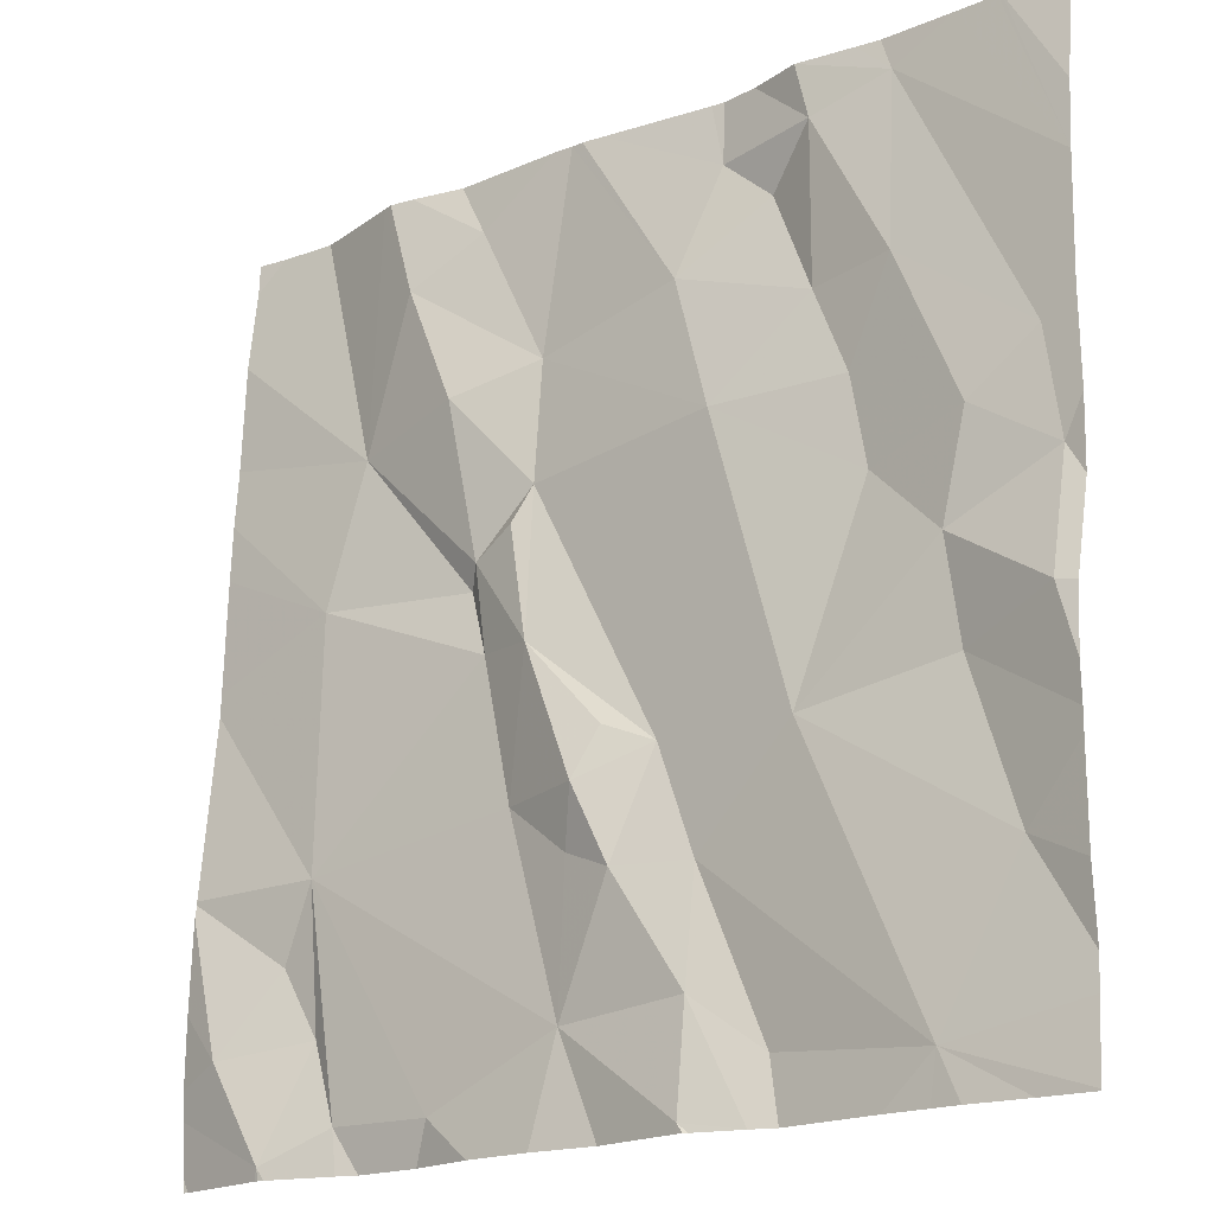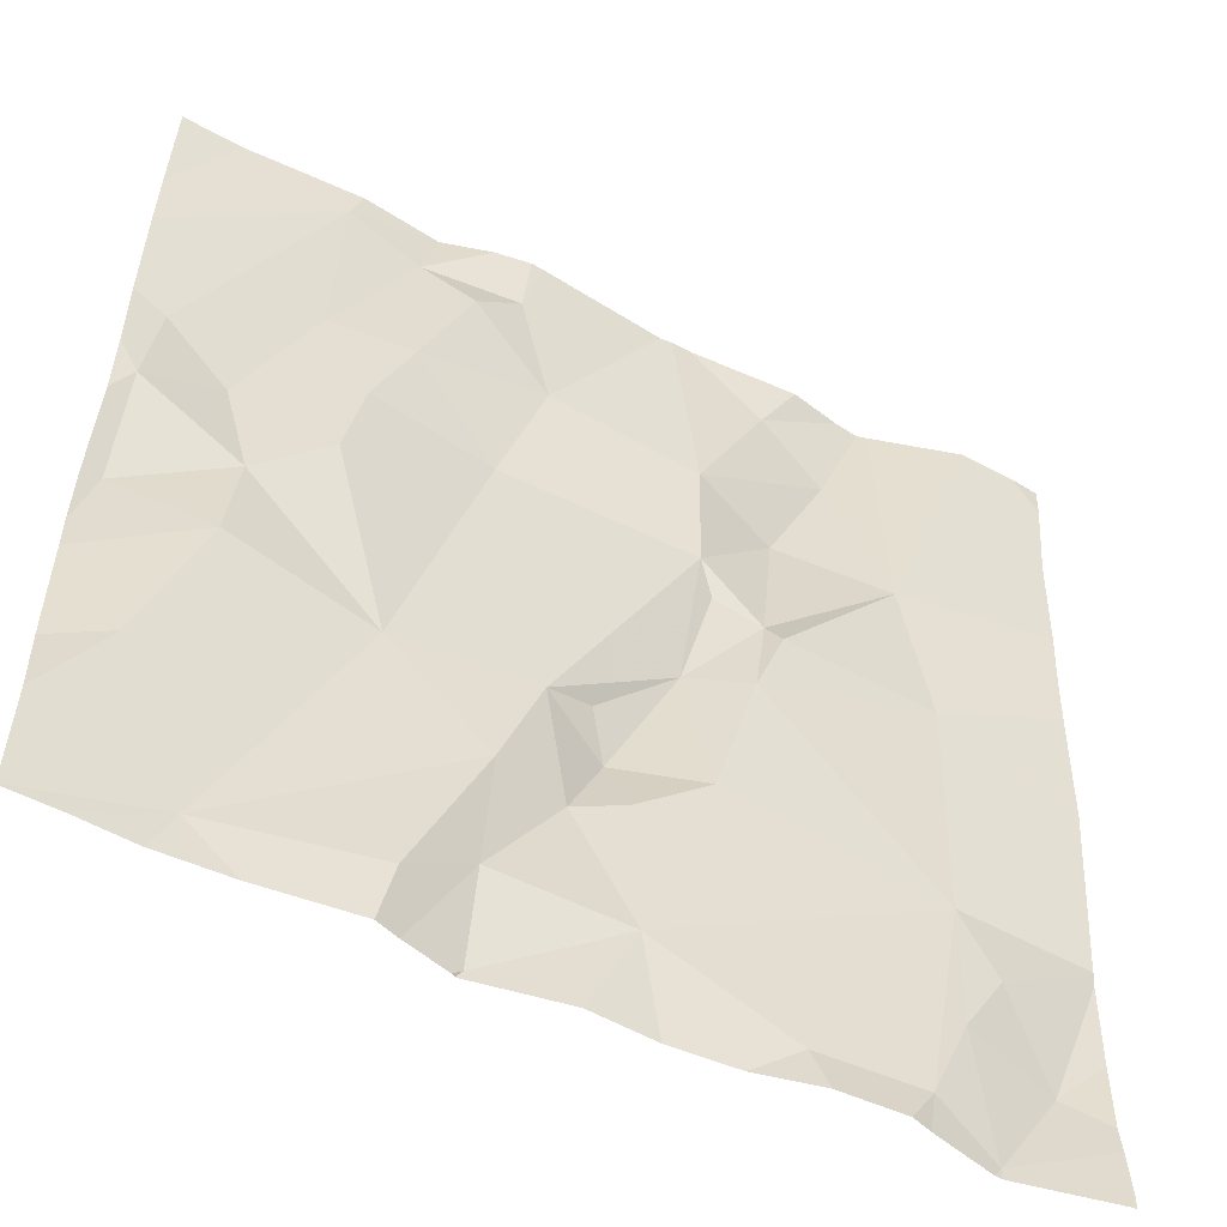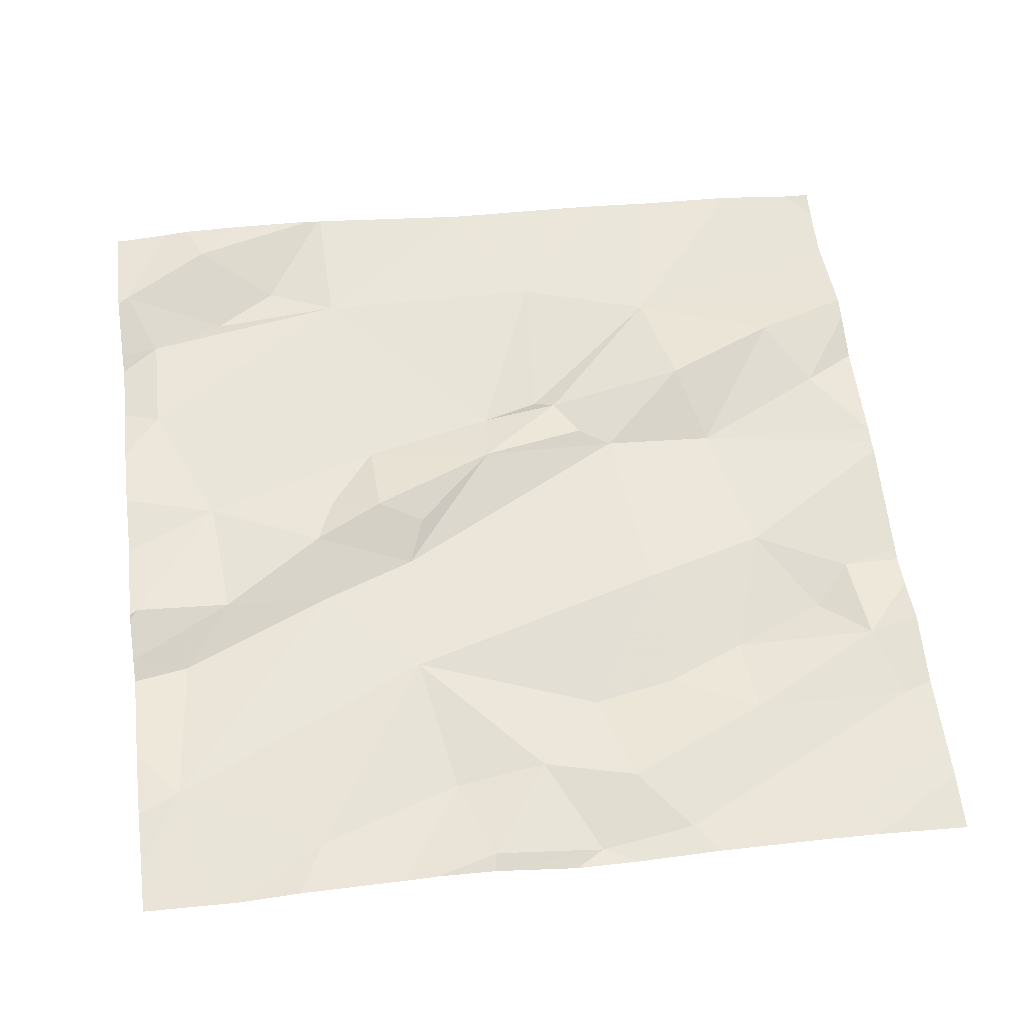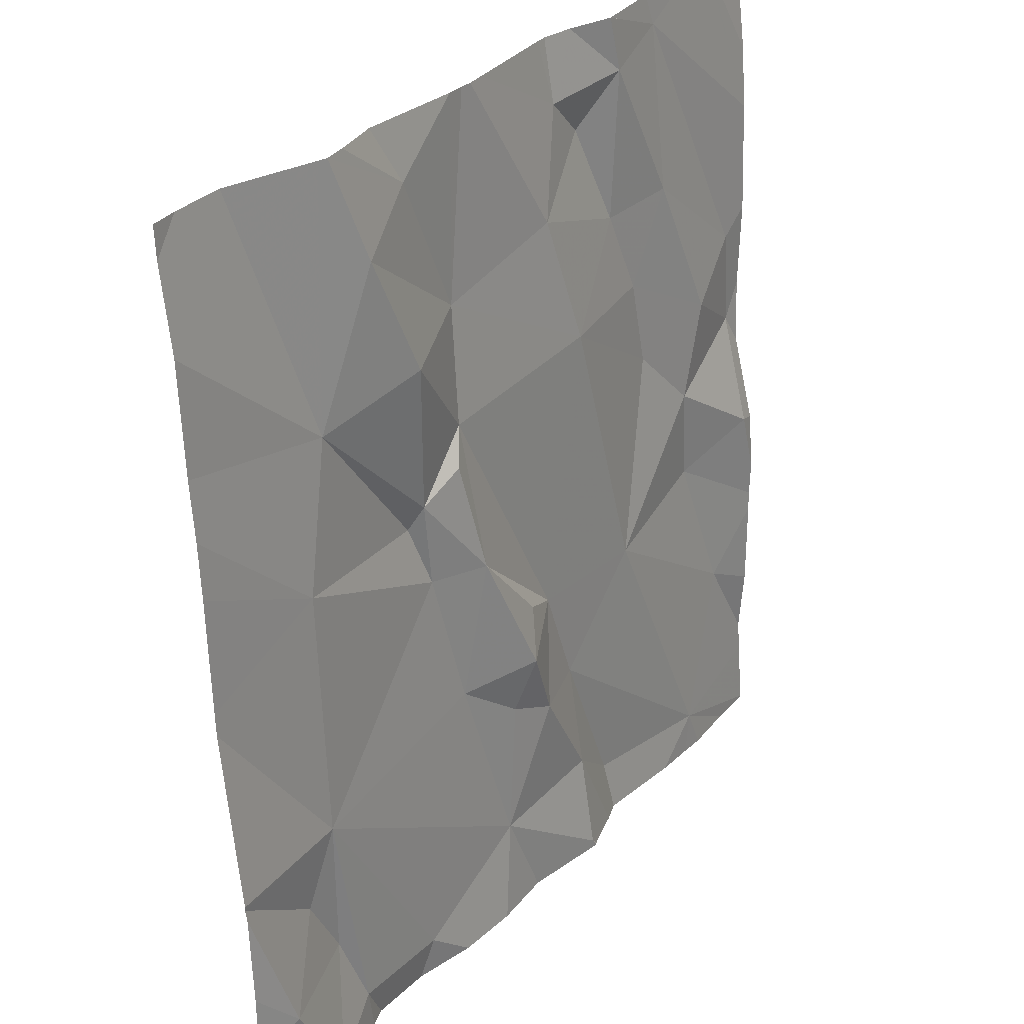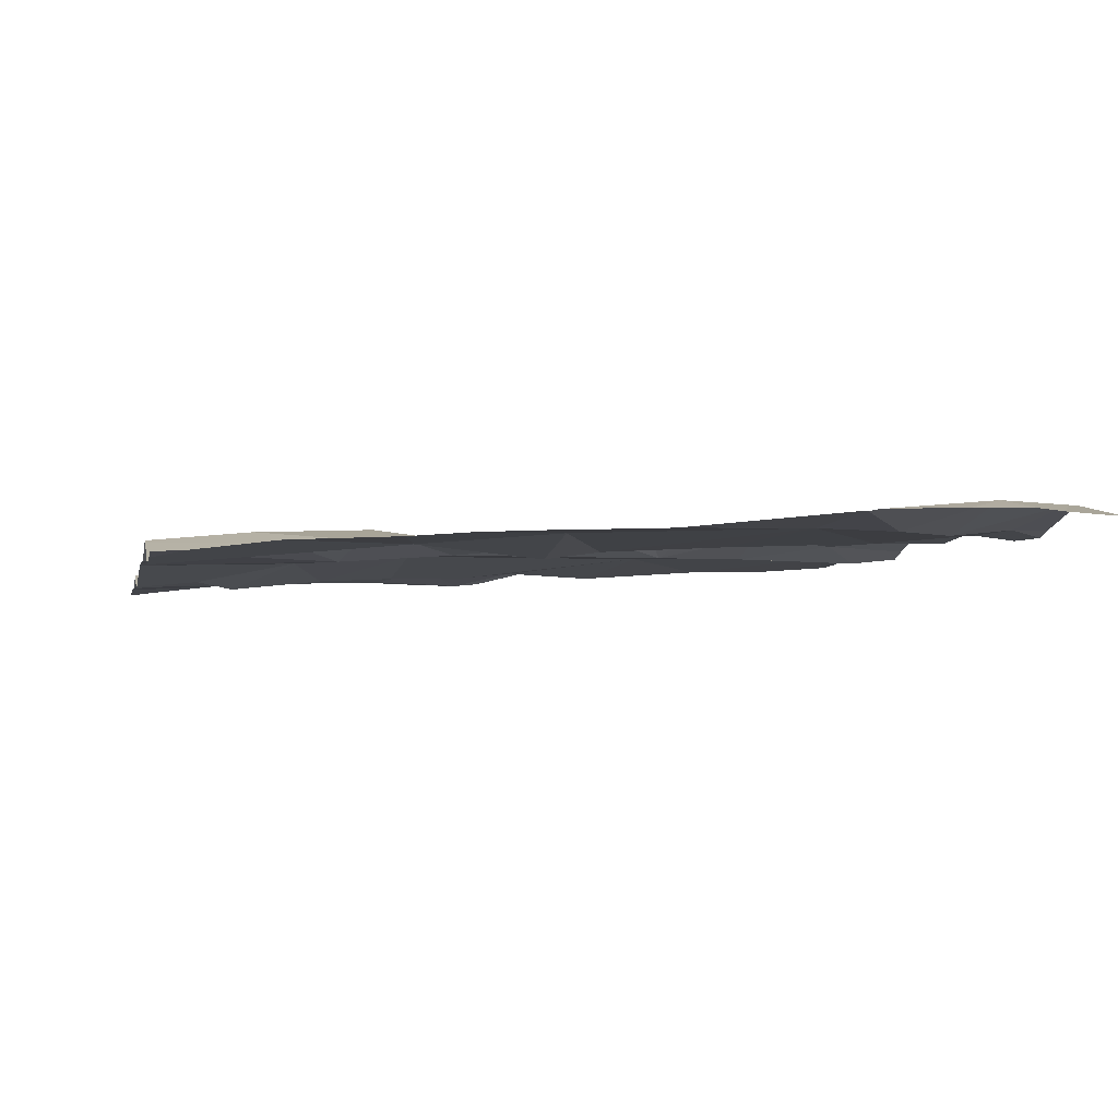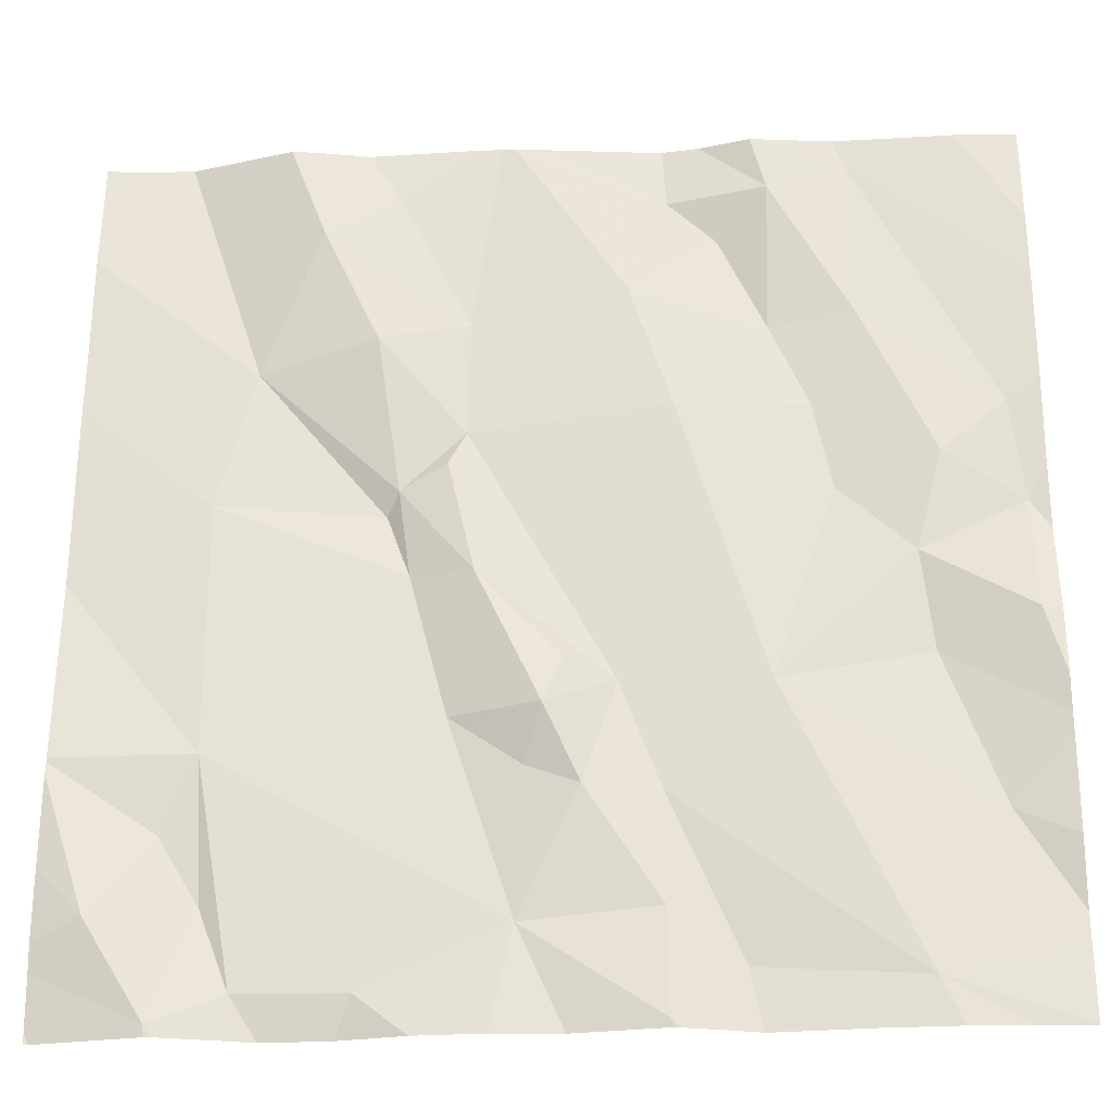
<metadata>
{"format":"obj","ext":"obj","renderer":"f3d","projection":"perspective","resolution":1024,"background":"white","views":[{"elev":-18.4,"azim":36.6,"up":"+Y"},{"elev":-54.2,"azim":151.6,"up":"+Y"},{"elev":60.8,"azim":82.8,"up":"+Z"},{"elev":28.8,"azim":-56.9,"up":"+Y"},{"elev":-4.9,"azim":-101.7,"up":"+Z"},{"elev":-24.7,"azim":2.7,"up":"+Y"}]}
</metadata>
<code>
v -80.64 232.6 500.6
v -81.19 233.4 500.5
v -80.64 232.6 500.6
v -81.55 232.6 500.6
v -80.64 232.8 500.6
v -80.64 232.7 500.6
v -81.39 233.4 500.5
v -80.64 233.1 500.6
v -80.64 233.2 500.6
v -80.64 232.5 500.6
v -80.64 233.4 500.5
v -81.01 233.4 500.5
v -81.41 232.5 500.6
v -81.02 233.4 500.5
v -81.45 232.7 500.6
v -81.22 232.8 500.6
v -81.15 232.6 500.6
v -81.35 233.3 500.6
v -81.42 233.2 500.5
v -81.44 232.6 500.6
v -81.49 232.7 500.6
v -81.2 233.2 500.5
v -81 233.1 500.6
v -81.21 233.1 500.5
v -81.02 232.5 500.6
v -81.02 232.6 500.6
v -80.92 233.4 500.5
v -80.9 233.4 500.5
v -80.82 233.4 500.5
v -80.82 233.2 500.6
v -80.68 233.4 500.5
v -81.37 233.4 500.5
v -81.31 233.4 500.5
v -81.3 232.5 500.6
v -81.48 232.5 500.6
v -81.45 233 500.6
v -81.26 232.9 500.6
v -80.74 233 500.6
v -80.68 233.1 500.6
v -80.66 233 500.6
v -80.92 233.4 500.5
v -81.28 233 500.5
v -81 233.4 500.5
v -81.22 233 500.6
v -81.2 232.9 500.6
v -81.27 233 500.6
v -81.28 233.4 500.5
v -81.05 233.2 500.6
v -80.91 233.2 500.5
v -81.06 232.8 500.6
v -81.11 232.8 500.6
v -80.87 233.1 500.5
v -81.25 232.5 500.6
v -80.78 232.5 500.6
v -80.91 232.8 500.6
v -80.7 232.7 500.6
v -81.3 233.2 500.6
v -81.13 232.8 500.6
v -81.09 232.7 500.6
v -80.95 233.3 500.5
v -80.76 233.4 500.5
v -80.95 232.5 500.6
v -81.02 232.7 500.6
v -80.85 233 500.6
v -80.66 232.9 500.6
v -80.77 232.9 500.6
v -80.76 232.8 500.6
v -81.38 232.5 500.6
v -81.15 232.7 500.6
v -80.97 233.4 500.5
v -81.32 232.5 500.6
v -81.49 232.5 500.6
v -81.01 232.5 500.6
v -80.96 232.5 500.6
v -81.48 232.5 500.6
v -81.41 232.5 500.6
v -80.79 232.5 500.6
v -81.48 232.5 500.6
v -81.6 232.6 500.6
v -81.6 232.7 500.6
v -81.6 232.5 500.6
v -81.56 233.4 500.5
v -81.6 233.4 500.5
v -81.6 232.7 500.6
v -81.6 232.6 500.6
v -81.6 233.2 500.5
v -81.6 233.3 500.5
v -81.6 232.7 500.6
v -81.6 232.9 500.5
v -81.6 233 500.5
v -81.6 233.1 500.5
v -81.6 232.5 500.6
v -81.6 233.1 500.5
v -80.64 233.4 500.5
v -80.64 232.9 500.6
v -80.64 232.8 500.6
v -81.4 233.4 500.5
v -80.64 232.5 500.6
v -80.64 233 500.6
v -80.64 233 500.6
v -80.64 233.3 500.6
v -80.76 232.5 500.6
v -81.01 232.5 500.6
v -80.93 232.5 500.6
v -81.18 232.5 500.6
v -81.02 232.5 500.6
v -81.11 232.5 500.6
v -80.83 232.5 500.6
v -81.59 232.5 500.6
v -81.6 232.5 500.6
v -80.76 232.5 500.6
v -80.7 232.5 500.6
v -80.64 232.5 500.6
v -80.83 233.4 500.5
v -80.92 233.4 500.5
v -81.17 233.4 500.5
v -81.16 233.4 500.5
v -80.86 233.4 500.5
v -81.14 233.4 500.5
v -81.5 233.4 500.5
v -80.71 233.4 500.5
v -81.6 233.4 500.5
v -80.71 233.4 500.5
f 117 48 43
f 104 62 74
f 16 15 17
f 97 18 7
f 4 20 21
f 23 22 24
f 95 65 96
f 74 25 73
f 80 21 84
f 29 28 30
f 35 13 20
f 34 15 13
f 37 36 15
f 116 22 48
f 39 38 40
f 101 94 31
f 28 41 27
f 16 37 15
f 36 42 19
f 103 25 106
f 1 56 3
f 35 20 4
f 35 4 85
f 81 35 92
f 115 41 29
f 76 35 78
f 36 19 86
f 89 36 90
f 45 44 46
f 28 29 41
f 30 39 29
f 116 48 117
f 49 30 28
f 46 19 42
f 50 45 51
f 49 52 30
f 43 28 70
f 56 55 54
f 57 19 46
f 50 58 59
f 16 58 45
f 28 60 49
f 46 42 37
f 114 29 61
f 45 37 16
f 62 26 74
f 26 62 63
f 49 60 48
f 23 48 22
f 7 47 32
f 38 52 64
f 66 65 40
f 67 65 66
f 115 29 118
f 29 39 8
f 49 23 52
f 46 44 24
f 58 51 45
f 69 59 58
f 23 24 50
f 5 56 6
f 17 34 53
f 24 44 45
f 45 50 24
f 22 47 18
f 18 57 22
f 117 43 119
f 60 28 43
f 52 38 30
f 24 57 46
f 22 57 24
f 40 38 66
f 38 64 66
f 39 30 38
f 23 55 64
f 64 52 23
f 58 16 69
f 17 25 26
f 67 55 56
f 50 51 58
f 62 54 63
f 63 50 59
f 17 69 16
f 37 45 46
f 106 17 107
f 59 17 26
f 59 69 17
f 54 62 104
f 67 66 55
f 54 55 63
f 61 29 9
f 59 26 63
f 15 20 13
f 15 21 20
f 55 50 63
f 82 19 120
f 19 57 18
f 43 48 60
f 50 55 23
f 23 49 48
f 34 13 68
f 84 15 88
f 37 42 36
f 56 54 10
f 2 22 116
f 66 64 55
f 15 34 17
f 32 47 33
f 102 54 111
f 77 54 108
f 33 47 2
f 65 67 5
f 78 35 75
f 2 47 22
f 75 35 72
f 8 40 100
f 61 9 123
f 72 35 81
f 40 65 95
f 79 4 80
f 3 56 10
f 80 4 21
f 10 54 98
f 72 81 109
f 12 43 70
f 71 34 68
f 6 56 1
f 84 21 15
f 85 4 79
f 86 19 87
f 5 67 56
f 53 34 71
f 87 19 83
f 88 15 89
f 9 29 8
f 8 39 40
f 89 15 36
f 90 36 91
f 73 25 103
f 14 43 12
f 91 36 93
f 92 35 85
f 31 94 11
f 93 36 86
f 96 65 5
f 74 26 25
f 98 54 112
f 76 13 35
f 70 28 27
f 99 40 95
f 100 40 99
f 27 41 115
f 9 101 121
f 68 13 76
f 105 17 53
f 106 25 17
f 82 83 19
f 107 17 105
f 108 54 104
f 7 18 47
f 109 81 110
f 111 54 77
f 112 54 102
f 97 19 18
f 113 98 112
f 118 29 114
f 119 43 14
f 120 19 97
f 121 101 31
f 122 83 82
f 123 9 121

</code>
